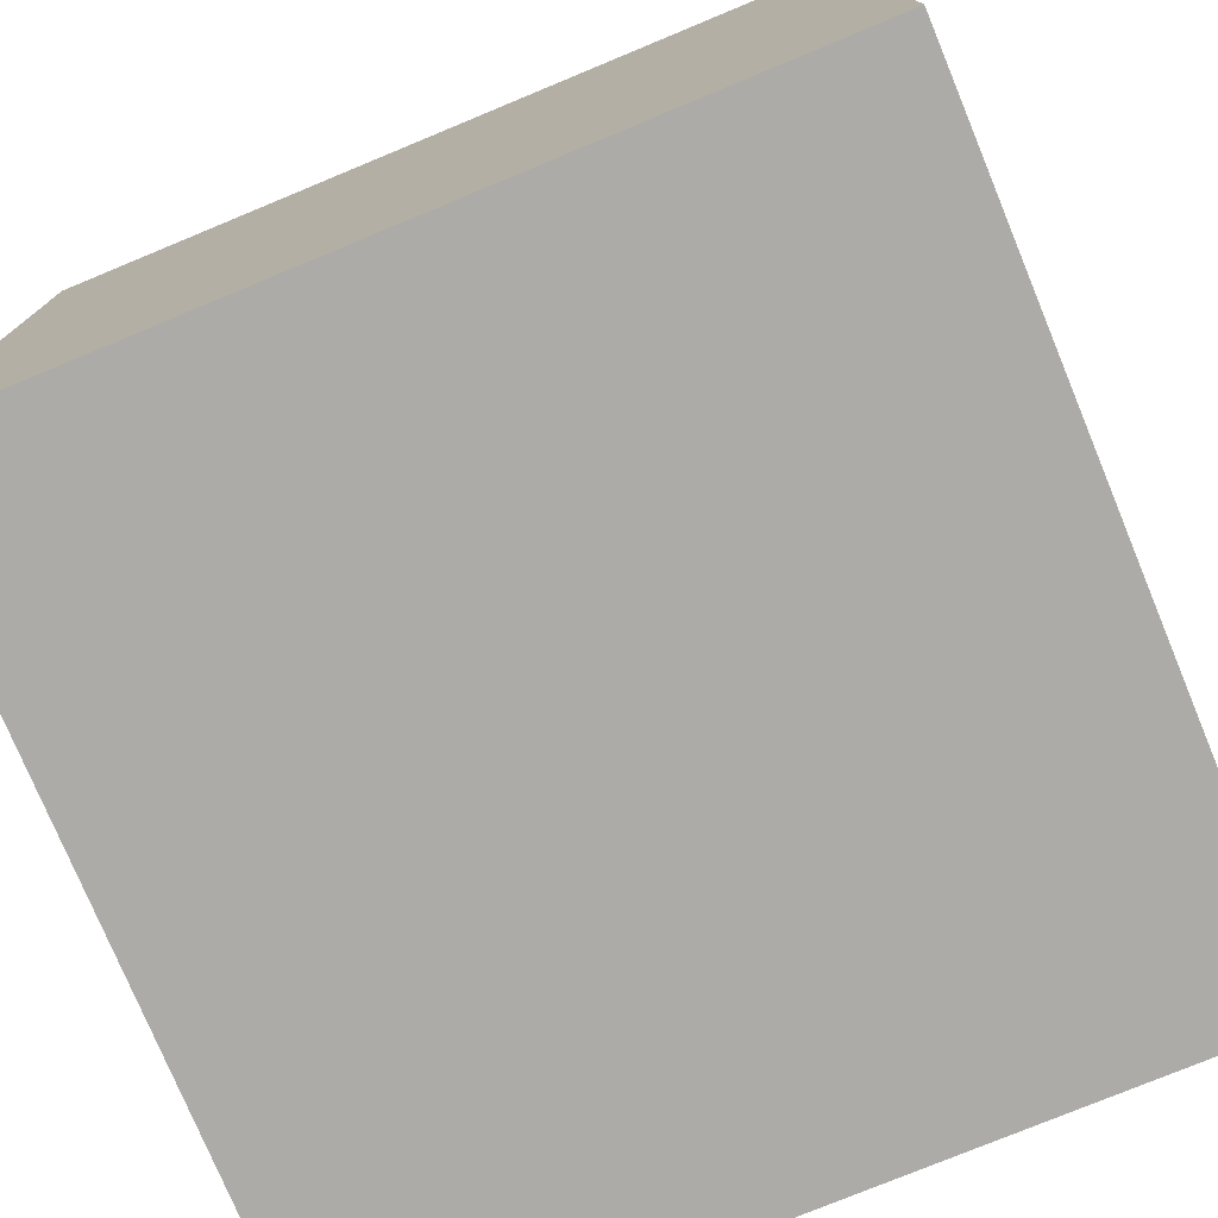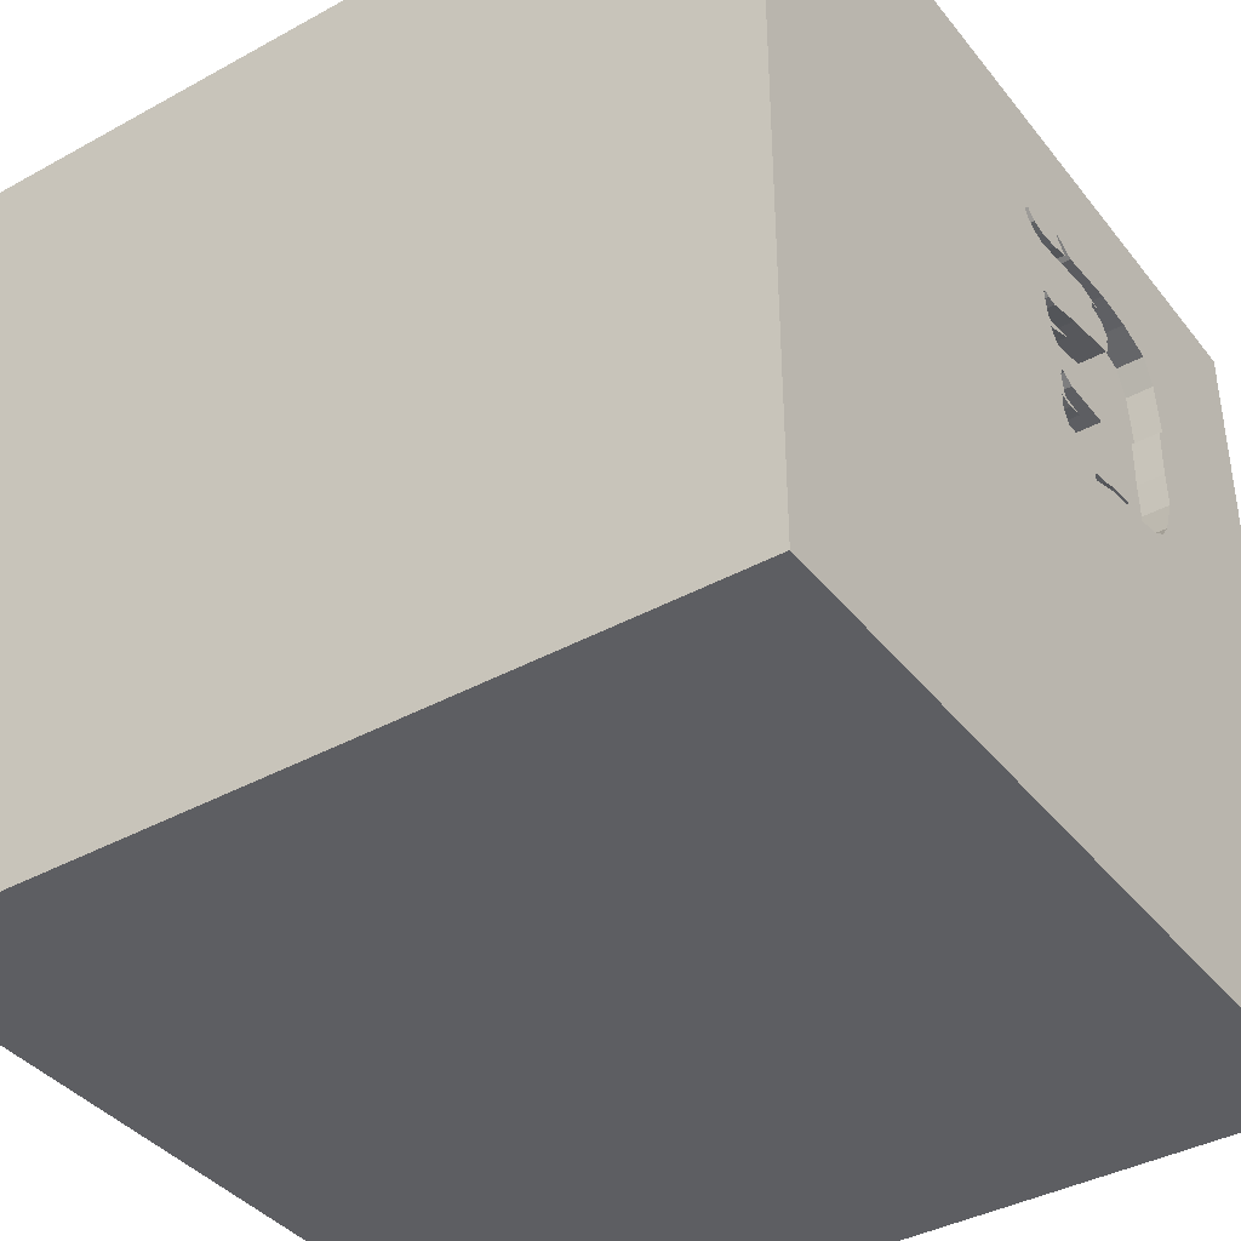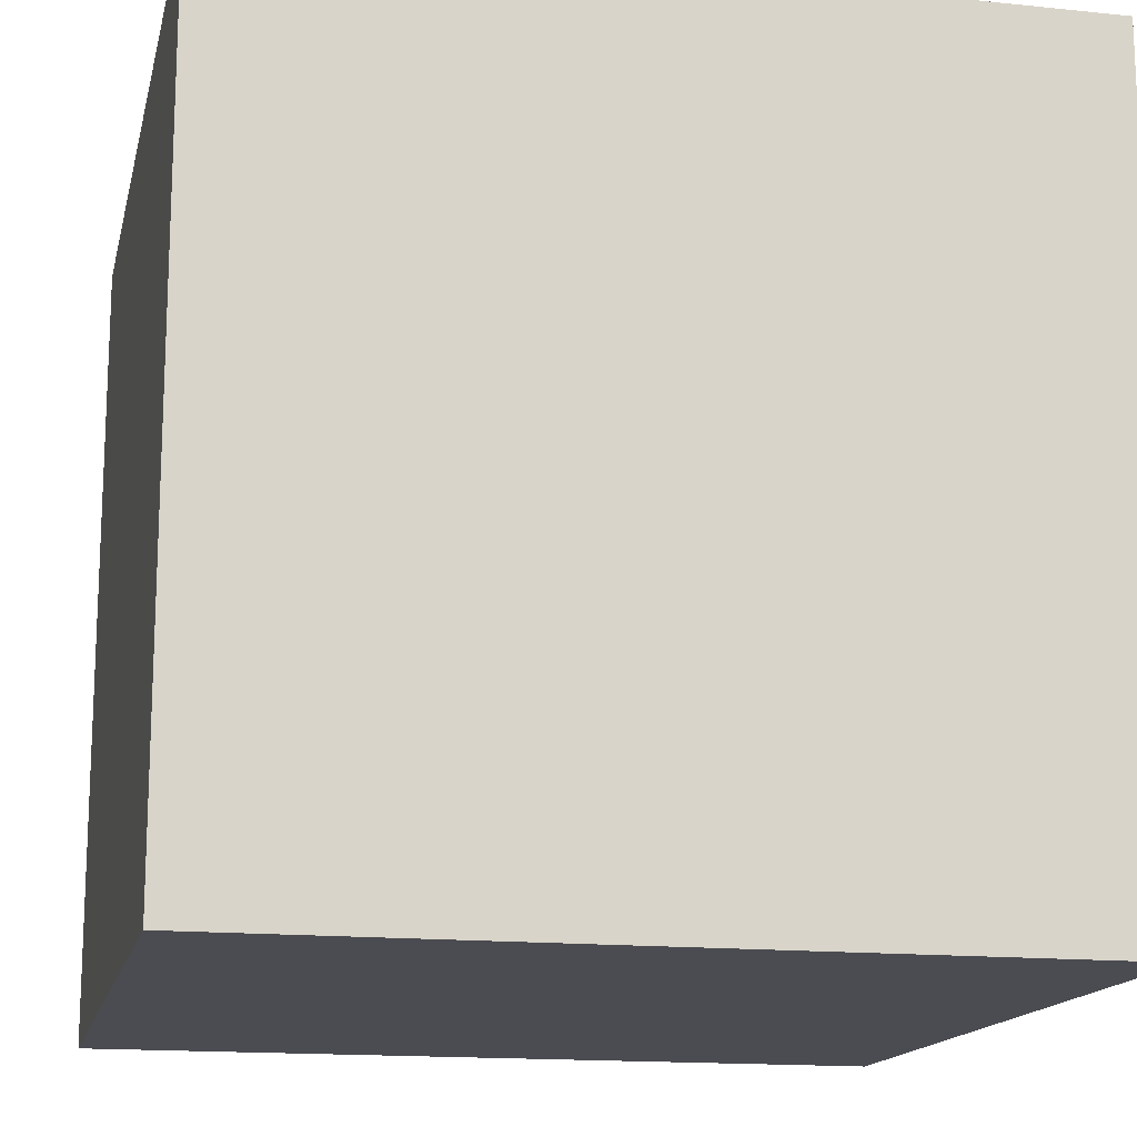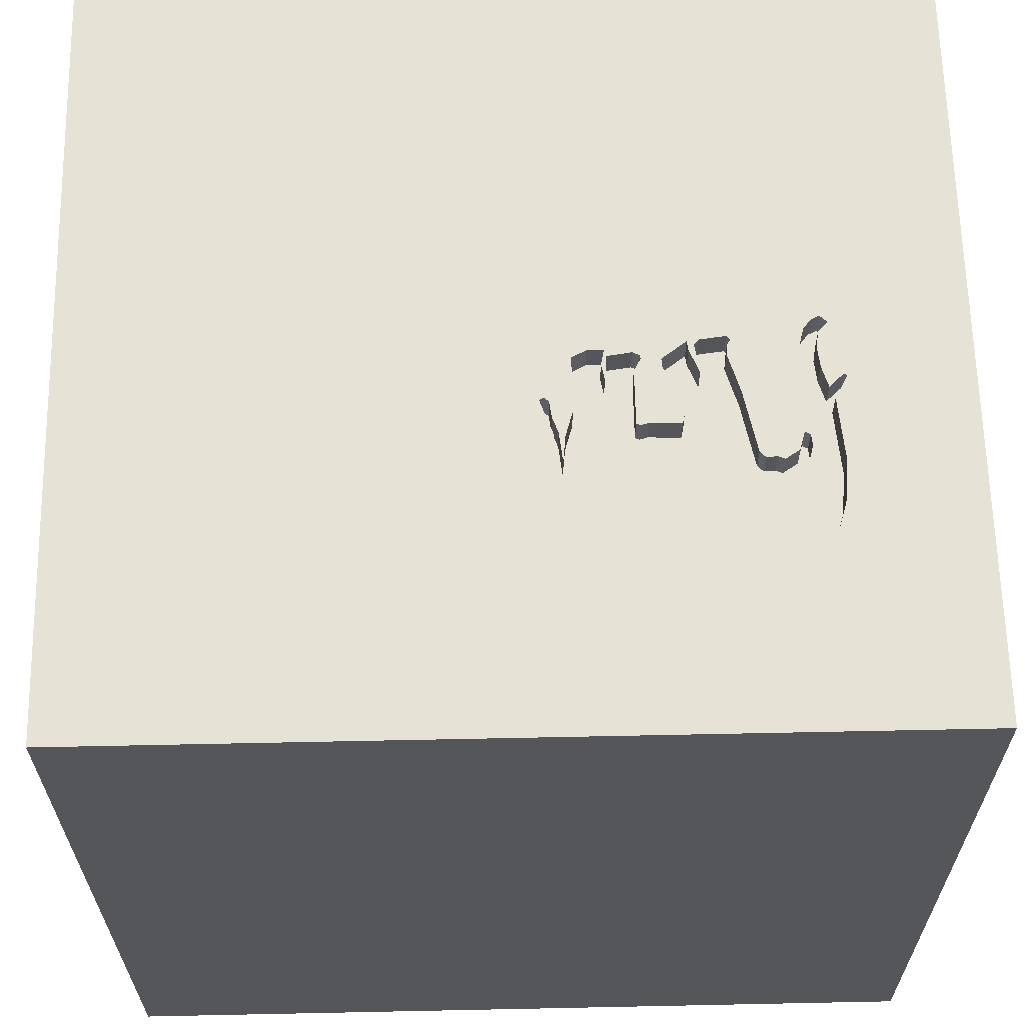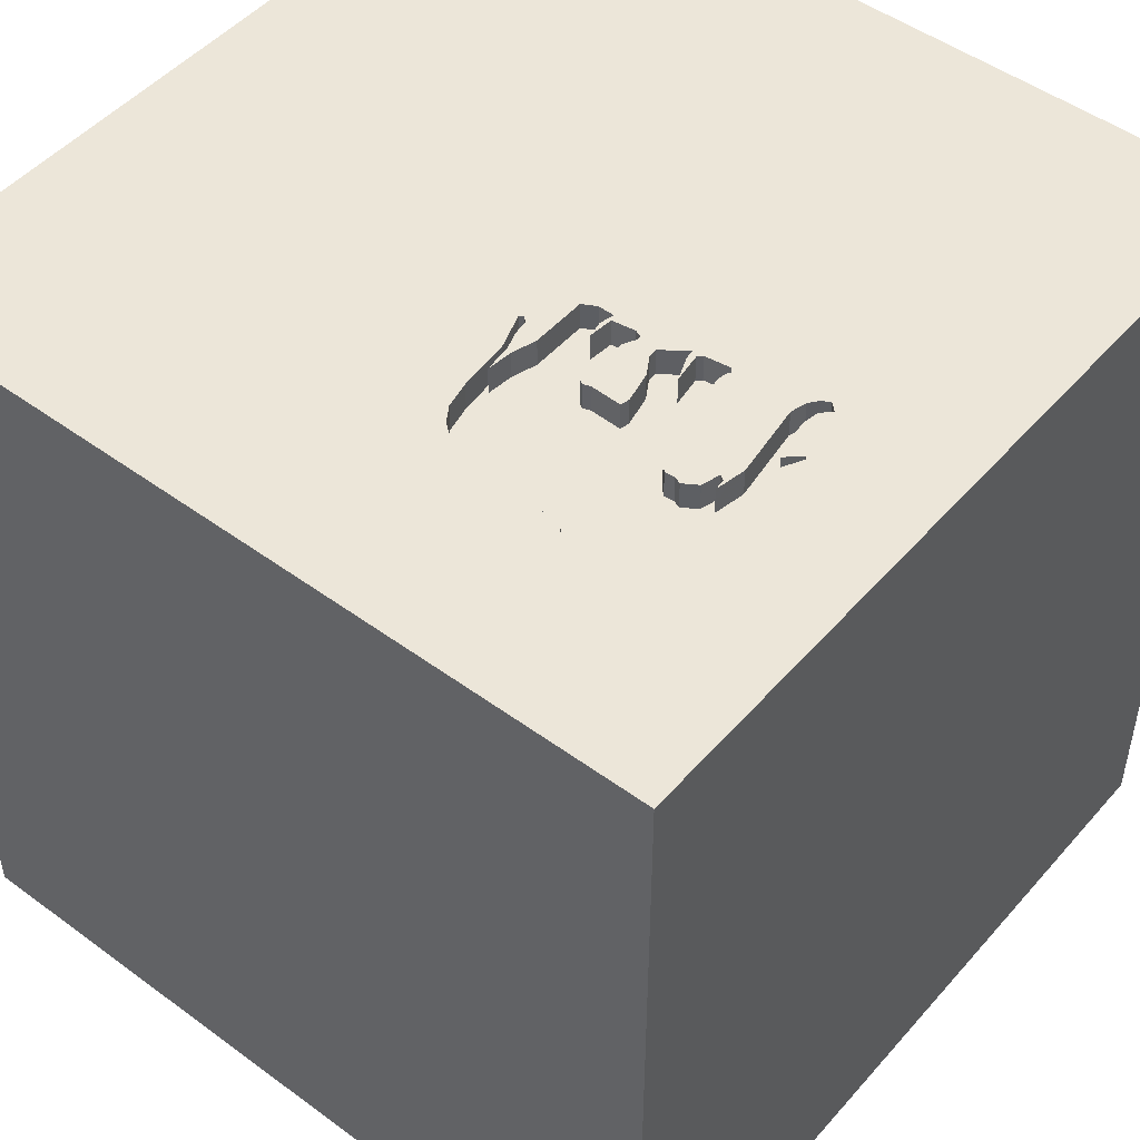
<metadata>
{"format":"obj","ext":"obj","renderer":"f3d","projection":"perspective","resolution":1024,"background":"white","views":[{"elev":-76.5,"azim":22.5,"up":"+Z"},{"elev":-39.4,"azim":124.3,"up":"+Z"},{"elev":-15.4,"azim":-12.4,"up":"+Y"},{"elev":63.8,"azim":-91.2,"up":"+Y"},{"elev":49.0,"azim":-50.8,"up":"+Y"}]}
</metadata>
<code>
o elephant_14
v -0.1638 1.5 0.5708
v -0.1638 1.4 0.5708
v -0.4754 1.5 0.9373
v -0.8882 1.4 0.514
v -0.268 1.5 1.079
v -0.268 1.4 1.079
v -0.2343 1.5 0.9959
v -0.2343 1.4 0.9959
v -0.3509 1.5 1.036
v -0.4713 1.5 0.1612
v -0.1922 1.5 0.4132
v -0.4327 1.5 0.4169
v -0.8675 1.5 0.3158
v -0.6771 -0.6901 1.5
v -0.8594 1.094 1.5
v -0.6641 -1.5 -0.5208
v -1.094 -1.5 -0.3125
v -0.6771 -1.5 1.25
v -1.042 -1.5 0.651
v -0.85 1.5 1.004
v -0.8882 1.5 0.514
v -0.9185 1.5 0.7136
v -0.8971 1.5 0.9065
v -0.5676 1.5 0.8594
v -0.5676 1.4 0.8594
v -0.1282 1.5 0.7076
v -0.1282 1.4 0.7076
v -0.1627 1.5 0.5222
v -0.5401 1.5 0.7785
v 0.8919 0.5469 -1.5
v 0.4427 0.07812 1.5
v 0.1693 1.152 1.5
v 0.4167 -0.4688 1.5
v 0.2083 -1.5 0.3385
v 0.4687 -1.5 -0
v 0.5469 -1.5 1.172
v 0.1562 -1.5 -0.4427
v -0.1302 -1.5 -1.5
v 0.1823 -1.5 -1.185
v 0.1042 -1.5 1.5
v 0.5729 0.5208 1.5
v 0.1302 1.5 -1.107
v 0.778 1.5 0.1497
v -0.1302 1.5 -1.5
v -0.1042 1.5 1.5
v -0.1497 -1.13 -1.5
v 0.4427 -1.211 1.5
v -0.2376 0.6104 -1.5
v -0.802 1.5 0.1987
v -0.2612 1.5 1.068
v -0.4645 1.5 0.1241
v -0.4645 1.4 0.1241
v -0.2699 1.5 0.2949
v -0.2699 1.4 0.2949
v -0.158 1.5 0.9878
v -0.4369 1.5 0.4035
v -0.4369 1.4 0.4035
v -0.223 1.5 0.4813
v -0.223 1.4 0.4813
v -0.4004 1.5 0.5468
v -0.5575 1.5 0.8351
v 0.02604 -1.094 1.5
v -0.1562 0.4427 1.5
v -0.1302 -0.3125 1.5
v -0.1823 -1.5 0.7943
v -0.05208 -1.5 1.302
v -0.1823 1.5 1.302
v -0.1088 1.5 0.9444
v -0.1026 1.5 0.9971
v 0.1367 1.5 0.8854
v -0.1832 1.5 0.1884
v -0.1469 1.5 0.9337
v -0.5629 1.5 0.1516
v -0.5103 1.5 0.1456
v -0.5575 1.4 0.8351
v 1.185 0.1823 1.5
v 1.185 -1.5 -0.651
v 1.042 -1.5 0.4297
v 1.094 -1.5 -0.02604
v 1.5 -1.5 1.5
v 1.5 1.5 1.5
v 1.042 1.5 1.003
v 1.165 1.5 -0.7617
v 1.042 -0.4167 1.5
v 1.016 0.8724 1.5
v -0.4807 1.5 0.9469
v -0.4807 1.4 0.9469
v -0.5349 1.5 0.9094
v -0.5349 1.4 0.9094
v -0.146 1.5 0.6968
v -0.146 1.4 0.6968
v -0.2612 1.4 1.068
v -0.2916 1.5 0.523
v -0.1417 1.5 0.5893
v -0.1417 1.4 0.5893
v -0.4305 1.5 0.3895
v -0.4305 1.4 0.3895
v -0.1922 1.4 0.4132
v -0.85 1.4 1.004
v -0.1249 1.5 0.6052
v -0.1249 1.4 0.6052
v -0.5605 1.5 0.7992
v -0.5605 1.4 0.7992
v -0.158 1.5 0.2954
v -0.158 1.4 0.2954
v -0.1827 1.5 0.6932
v -0.3149 1.5 0.9573
v -0.2467 1.5 0.6044
v -0.2467 1.4 0.6044
v -0.9185 1.4 0.7136
v -0.8429 1.5 0.2516
v -0.8429 1.4 0.2516
v -0.625 0.3906 1.5
v -0.4818 -1.5 0.1823
v -0.4427 -1.5 -1.042
v -0.7458 1.5 0.1619
v -0.3386 1.5 0.08003
v -0.7184 1.5 1.043
v -0.5736 1.5 1.056
v -0.7292 1.5 0.1042
v -0.4427 -1.198 1.5
v -1.5 -0.8724 -0.651
v -1.5 -0.9375 -0.0651
v -1.5 -0.9375 0.9896
v -1.5 -0.8333 -1.25
v -1.5 0.1693 -1.152
v -1.5 0.5729 0.3906
v -1.5 0.4687 1.172
v -1.5 0.5729 -0.5208
v -1.5 0.1823 0.7812
v -1.5 -0.1562 -1.5
v -1.5 -0.1562 1.5
v -1.5 -0.2604 1.211
v -1.5 0.1302 -0.3125
v -1.5 1.172 0.6185
v -1.5 1.185 -0.1823
v -1.5 1.5 1.5
v -1.5 -0.5599 0.612
v -1.5 -1.5 -0.1302
v -1.5 -1.5 1.5
v -1.5 -1.5 -1.5
v -1.5 1.5 -1.5
v -1.5 1.5 0.1562
v -1.5 -1.289 0.4688
v -1.5 -0.3125 -0.1823
v -1.5 -0.3125 -1.055
v -1.5 1.12 -0.8333
v -0.1132 1.5 0.6959
v -0.18 1.5 0.3031
v -0.2916 1.4 0.523
v -0.3227 1.5 0.5298
v -0.8941 1.5 0.6989
v -0.4004 1.4 0.5468
v -0.1572 1.5 0.2377
v -0.7184 1.4 1.043
v -0.1298 1.5 0.5664
v -0.8941 1.4 0.6989
v -0.1298 1.4 0.5664
v -0.1132 1.4 0.6959
v 0.625 -1.5 -0.625
v 1.5 -1.5 -1.5
v 0.9163 -0.8333 -1.5
v -0.401 1.5 0.1193
v -0.401 1.4 0.1193
v -0.1026 1.4 0.9971
v -0.3823 1.5 0.1876
v -0.3823 1.4 0.1876
v -0.06706 1.5 1.03
v -0.06706 1.4 1.03
v -0.5736 1.4 1.056
v -0.1572 1.4 0.2377
v -0.2976 1.5 0.1879
v -0.1934 1.5 0.4808
v -0.1934 1.4 0.4808
v -0.1793 1.5 0.4116
v -0.1832 1.4 0.1884
v -0.47 1.5 0.9274
v -0.47 1.4 0.9274
v -0.4118 1.5 0.971
v -0.4118 1.4 0.971
v -0.3087 1.5 1.019
v -0.3087 1.4 1.019
v -0.3107 1.5 1.057
v -0.8946 1.5 0.3865
v -0.8946 1.4 0.3865
v 1.5 -0.9066 0.5566
v 1.5 0.7161 0.5176
v 1.5 -0.1562 -1.5
v 1.5 0.5599 -0.8333
v 1.5 0.1302 1.5
v 1.5 0.1562 1.257
v 1.5 -1.5 0.1302
v 1.5 1.5 -1.5
v 1.5 1.5 0.1302
v 1.5 -0.5176 -0.6592
v -0.3386 1.4 0.08003
v -0.9993 -0.9408 -1.5
v -1.198 0.2604 1.5
v -1.276 -0.2604 1.5
v -1.146 -1.5 0.1823
v -1.146 0.6185 -1.5
v -1.035 1.5 -0.3255
v -1.146 0.7552 1.5
v -0.238 1.5 0.3895
v -0.7458 1.4 0.1619
v -0.1469 1.4 0.9337
v -0.1793 1.4 0.4116
v -0.04246 1.5 1.004
v -0.1676 1.5 0.3871
v -0.3125 1.055 1.5
v -0.5208 1.5 0.1468
v -0.5214 1.5 0.9505
v -0.4326 1.5 0.5394
v -0.1676 1.4 0.3871
v -0.3443 1.5 0.112
v -0.2104 1.5 0.284
v -0.5629 1.4 0.1516
v 1.12 -0.8464 1.5
v 0.8333 1.25 1.5
v -0.4713 1.4 0.1612
v -0.5214 1.4 0.9505
v -0.05772 1.5 0.9749
v -0.05772 1.4 0.9749
v -0.1482 1.5 0.5688
v -0.3189 1.5 0.7337
v -0.04246 1.4 1.004
v -0.6514 1.5 0.1415
v -0.4576 1.5 0.1397
v -0.4576 1.4 0.1397
v -0.07415 1.5 0.9622
v -0.18 1.4 0.3031
v -0.3369 1.5 0.1032
v -0.1826 1.4 0.6932
v -0.238 1.4 0.3895
v -0.09058 1.5 0.9495
v -0.09058 1.4 0.9495
v -0.5022 1.5 0.9185
v -0.3443 1.4 0.112
v -0.3189 1.4 0.7337
v -0.158 1.4 0.9878
v -0.3286 1.5 0.09356
v -0.08482 1.5 1.014
v -0.802 1.4 0.1987
v -0.5401 1.4 0.7785
v -0.3509 1.4 1.036
v -0.3286 1.4 0.09356
v -0.4285 1.5 0.4304
v -0.4326 1.4 0.5394
v -0.4285 1.4 0.4304
v -0.8971 1.4 0.9065
v -0.6514 1.4 0.1415
v -0.2104 1.4 0.284
f 132 124 140
f 124 144 140
f 40 121 140
f 132 133 124
f 18 40 140
f 140 199 132
f 144 139 140
f 140 19 18
f 139 19 140
f 139 200 19
f 18 66 40
f 121 14 140
f 14 199 140
f 133 138 124
f 124 138 144
f 40 62 121
f 19 65 18
f 18 65 66
f 144 123 139
f 199 198 132
f 132 128 133
f 40 47 62
f 137 128 132
f 138 123 144
f 139 17 200
f 200 114 19
f 19 114 65
f 62 14 121
f 14 198 199
f 198 137 132
f 133 130 138
f 123 141 139
f 62 64 14
f 14 113 198
f 128 130 133
f 66 36 40
f 80 47 40
f 123 122 141
f 141 17 139
f 17 114 200
f 65 36 66
f 36 80 40
f 198 203 137
f 130 145 138
f 145 123 138
f 64 113 14
f 62 33 64
f 17 16 114
f 114 34 65
f 65 34 36
f 47 33 62
f 113 203 198
f 128 127 130
f 123 145 122
f 141 16 17
f 80 218 47
f 137 127 128
f 218 33 47
f 130 127 145
f 34 80 36
f 64 63 113
f 203 15 137
f 127 134 145
f 114 37 34
f 33 31 64
f 113 15 203
f 137 135 127
f 122 125 141
f 16 37 114
f 218 84 33
f 34 78 80
f 31 63 64
f 145 146 122
f 37 35 34
f 63 210 113
f 113 210 15
f 134 146 145
f 146 125 122
f 141 115 16
f 84 31 33
f 115 37 16
f 35 78 34
f 23 137 20
f 22 137 23
f 137 143 135
f 135 136 127
f 127 129 134
f 125 131 141
f 84 76 31
f 31 41 63
f 118 20 137
f 22 143 137
f 146 131 125
f 197 141 131
f 115 39 37
f 37 160 35
f 35 79 78
f 80 84 218
f 210 137 15
f 118 137 119
f 134 126 146
f 63 32 210
f 210 45 137
f 21 22 152
f 136 129 127
f 129 126 134
f 46 141 197
f 141 38 115
f 78 192 80
f 76 41 31
f 41 32 63
f 119 137 45
f 202 22 21
f 46 38 141
f 160 79 35
f 186 80 192
f 191 80 186
f 80 190 84
f 67 119 45
f 184 13 202
f 202 21 184
f 143 136 135
f 126 131 146
f 191 190 80
f 190 76 84
f 32 45 210
f 5 119 67
f 119 5 183
f 119 183 9
f 202 13 111
f 120 202 111
f 120 111 49
f 120 49 116
f 202 143 22
f 201 197 131
f 48 46 197
f 38 39 115
f 39 160 37
f 79 192 78
f 187 191 186
f 7 181 50
f 55 7 50
f 55 50 5
f 120 116 227
f 120 227 51
f 147 126 129
f 48 197 201
f 160 77 79
f 195 187 186
f 85 32 41
f 5 67 69
f 5 69 55
f 117 120 51
f 117 202 120
f 70 68 235
f 242 69 67
f 70 235 230
f 168 242 67
f 70 230 222
f 168 67 70
f 208 168 70
f 70 222 208
f 136 147 129
f 76 85 41
f 147 142 126
f 77 192 79
f 85 219 32
f 70 67 45
f 166 241 232
f 166 232 215
f 10 166 215
f 211 73 10
f 228 74 211
f 215 163 228
f 228 211 10
f 215 228 10
f 162 46 48
f 39 161 160
f 195 186 192
f 189 187 195
f 70 177 72
f 72 68 70
f 117 241 71
f 166 172 241
f 143 142 136
f 126 142 131
f 30 162 48
f 161 77 160
f 225 177 70
f 72 177 107
f 241 172 71
f 202 142 143
f 142 147 136
f 201 131 142
f 162 38 46
f 38 161 39
f 77 161 192
f 190 85 76
f 219 45 32
f 106 225 70
f 70 43 156
f 224 94 100
f 26 90 106
f 156 224 100
f 156 100 148
f 70 156 148
f 26 106 70
f 148 26 70
f 225 237 177
f 43 71 154
f 43 154 104
f 149 43 104
f 104 216 53
f 104 53 149
f 162 161 38
f 195 192 161
f 190 81 85
f 219 81 45
f 82 70 45
f 82 43 70
f 28 156 43
f 1 108 94
f 224 1 94
f 225 29 88
f 88 237 225
f 107 177 3
f 107 3 86
f 179 107 86
f 86 212 179
f 43 117 71
f 149 209 43
f 191 81 190
f 82 45 81
f 173 28 43
f 173 43 209
f 151 93 58
f 173 209 175
f 11 151 58
f 58 173 175
f 175 11 58
f 61 24 88
f 29 102 61
f 29 61 88
f 42 117 43
f 42 202 117
f 187 81 191
f 85 81 219
f 151 11 204
f 204 96 247
f 247 213 151
f 247 151 204
f 12 247 96
f 96 56 12
f 213 60 151
f 42 142 202
f 42 43 83
f 193 42 83
f 44 142 42
f 44 48 201
f 193 30 48
f 194 187 189
f 194 43 82
f 194 83 43
f 193 44 42
f 44 201 142
f 193 48 44
f 188 162 30
f 188 195 161
f 188 189 195
f 193 194 189
f 194 81 187
f 194 82 81
f 193 83 194
f 193 188 30
f 188 161 162
f 193 189 188
f 221 89 170
f 221 87 89
f 221 170 180
f 170 89 155
f 87 221 86
f 178 89 87
f 221 180 179
f 179 212 221
f 180 170 245
f 170 155 119
f 25 155 89
f 212 86 221
f 87 86 3
f 89 178 237
f 237 88 89
f 3 177 178
f 178 87 3
f 182 180 245
f 245 170 9
f 118 119 155
f 119 9 170
f 155 25 250
f 88 24 25
f 25 89 88
f 178 177 237
f 180 206 107
f 107 179 180
f 8 180 182
f 245 6 182
f 245 9 183
f 155 99 20
f 20 118 155
f 250 99 155
f 103 250 25
f 24 61 25
f 72 107 206
f 206 180 8
f 8 182 7
f 183 5 6
f 6 245 183
f 6 92 182
f 99 250 20
f 103 157 250
f 103 25 75
f 75 25 61
f 206 236 68
f 68 72 206
f 240 206 8
f 181 7 182
f 5 50 6
f 92 6 50
f 50 181 182
f 182 92 50
f 23 20 250
f 244 157 103
f 110 250 157
f 103 75 102
f 61 102 75
f 236 235 68
f 206 165 236
f 206 240 165
f 7 55 240
f 240 8 7
f 250 110 22
f 22 23 250
f 244 4 157
f 244 103 29
f 152 22 110
f 110 157 152
f 102 29 103
f 230 235 236
f 236 223 230
f 165 223 236
f 165 240 55
f 55 69 165
f 244 248 4
f 157 4 152
f 29 225 244
f 222 230 223
f 165 169 223
f 69 242 165
f 248 244 153
f 57 4 248
f 21 152 4
f 239 244 225
f 223 226 222
f 242 168 169
f 169 165 242
f 226 223 169
f 60 213 248
f 248 153 60
f 239 153 244
f 57 185 4
f 248 249 57
f 4 185 21
f 225 106 239
f 208 222 226
f 168 208 169
f 226 169 208
f 213 247 248
f 109 153 239
f 57 112 185
f 249 248 247
f 12 56 57
f 57 249 12
f 184 21 185
f 233 239 106
f 151 60 153
f 153 150 151
f 150 153 109
f 109 239 233
f 57 251 112
f 13 184 185
f 185 112 13
f 247 12 249
f 150 93 151
f 109 59 150
f 233 95 109
f 57 217 251
f 251 205 112
f 112 111 13
f 56 96 97
f 97 57 56
f 106 90 91
f 91 233 106
f 150 59 93
f 2 59 109
f 101 95 233
f 94 108 109
f 109 95 94
f 217 57 97
f 217 52 251
f 205 251 227
f 227 116 205
f 243 112 205
f 49 111 112
f 112 243 49
f 96 204 97
f 233 91 101
f 58 93 59
f 2 174 59
f 2 109 1
f 95 101 94
f 108 1 109
f 220 217 97
f 217 229 52
f 51 227 251
f 251 52 51
f 116 49 243
f 243 205 116
f 234 97 204
f 91 159 101
f 90 26 27
f 27 91 90
f 59 174 58
f 2 158 174
f 2 1 224
f 100 94 101
f 217 220 73
f 167 220 97
f 74 228 229
f 229 217 74
f 229 164 52
f 234 54 97
f 159 91 27
f 148 100 101
f 101 159 148
f 26 148 27
f 173 58 174
f 224 156 158
f 158 2 224
f 174 158 28
f 28 173 174
f 10 73 220
f 217 73 211
f 211 74 217
f 220 167 10
f 54 167 97
f 228 163 229
f 164 229 163
f 164 196 52
f 52 196 51
f 54 234 231
f 98 234 204
f 204 11 98
f 159 27 148
f 156 28 158
f 166 10 167
f 54 176 167
f 163 215 164
f 238 196 164
f 117 51 196
f 149 53 54
f 54 231 149
f 234 214 231
f 214 234 98
f 11 175 98
f 167 176 172
f 172 166 167
f 176 54 252
f 238 164 215
f 196 238 246
f 241 117 196
f 196 246 241
f 53 216 54
f 231 214 149
f 98 207 214
f 207 98 175
f 71 172 176
f 252 171 176
f 252 54 216
f 238 215 232
f 232 241 246
f 246 238 232
f 209 149 214
f 214 207 209
f 175 209 207
f 176 171 71
f 252 105 171
f 154 71 171
f 216 104 105
f 105 252 216
f 171 105 154
f 104 154 105

</code>
